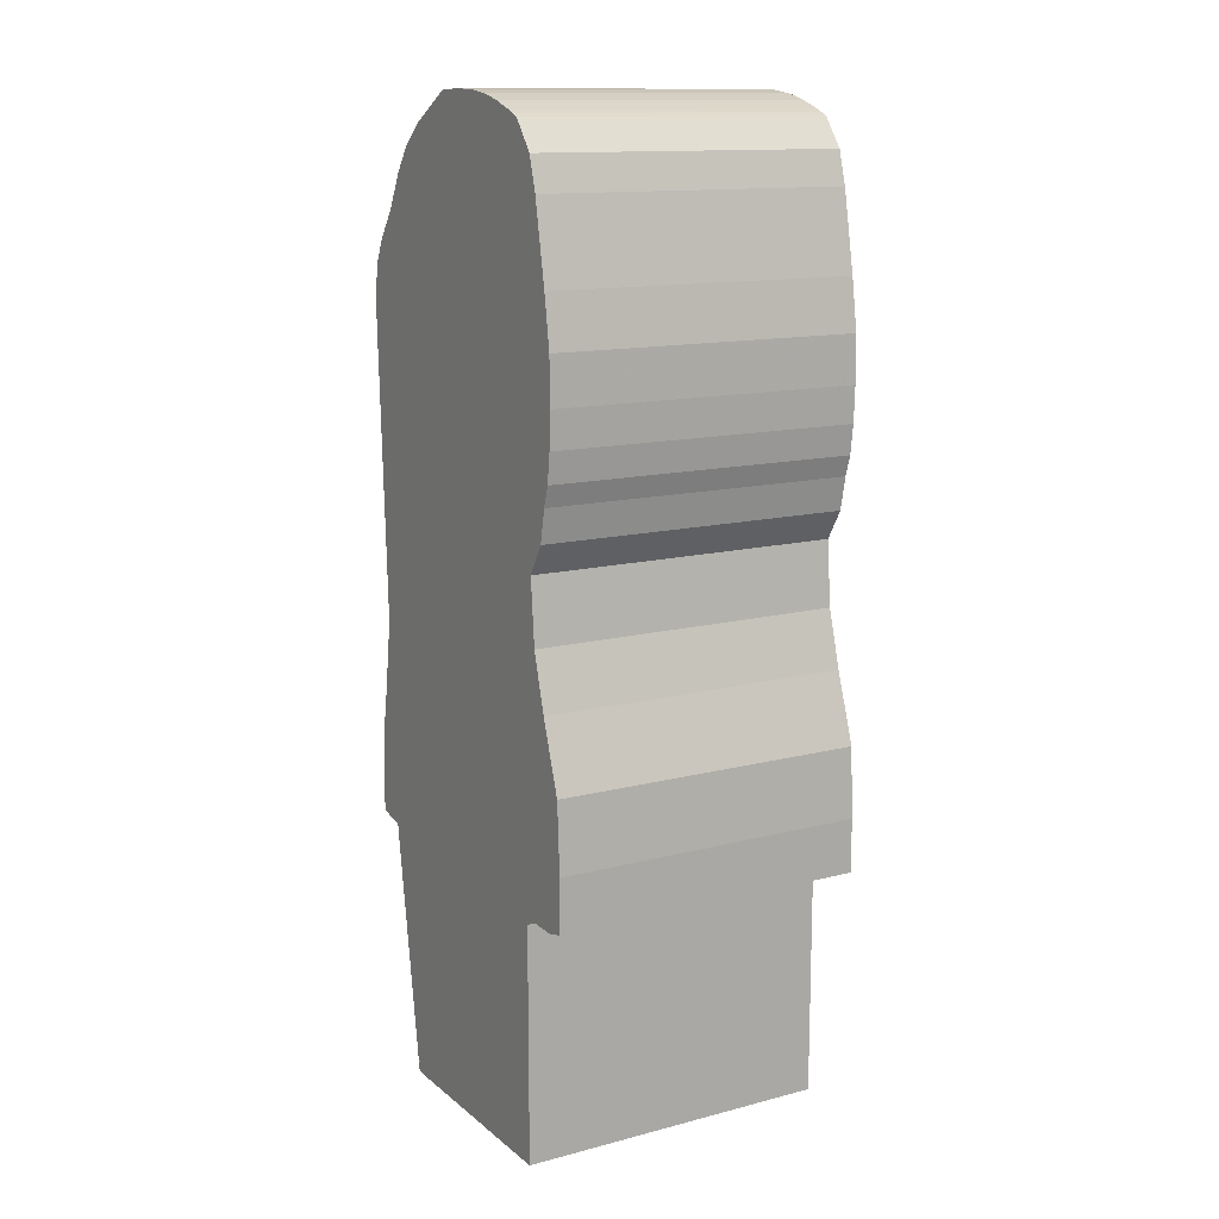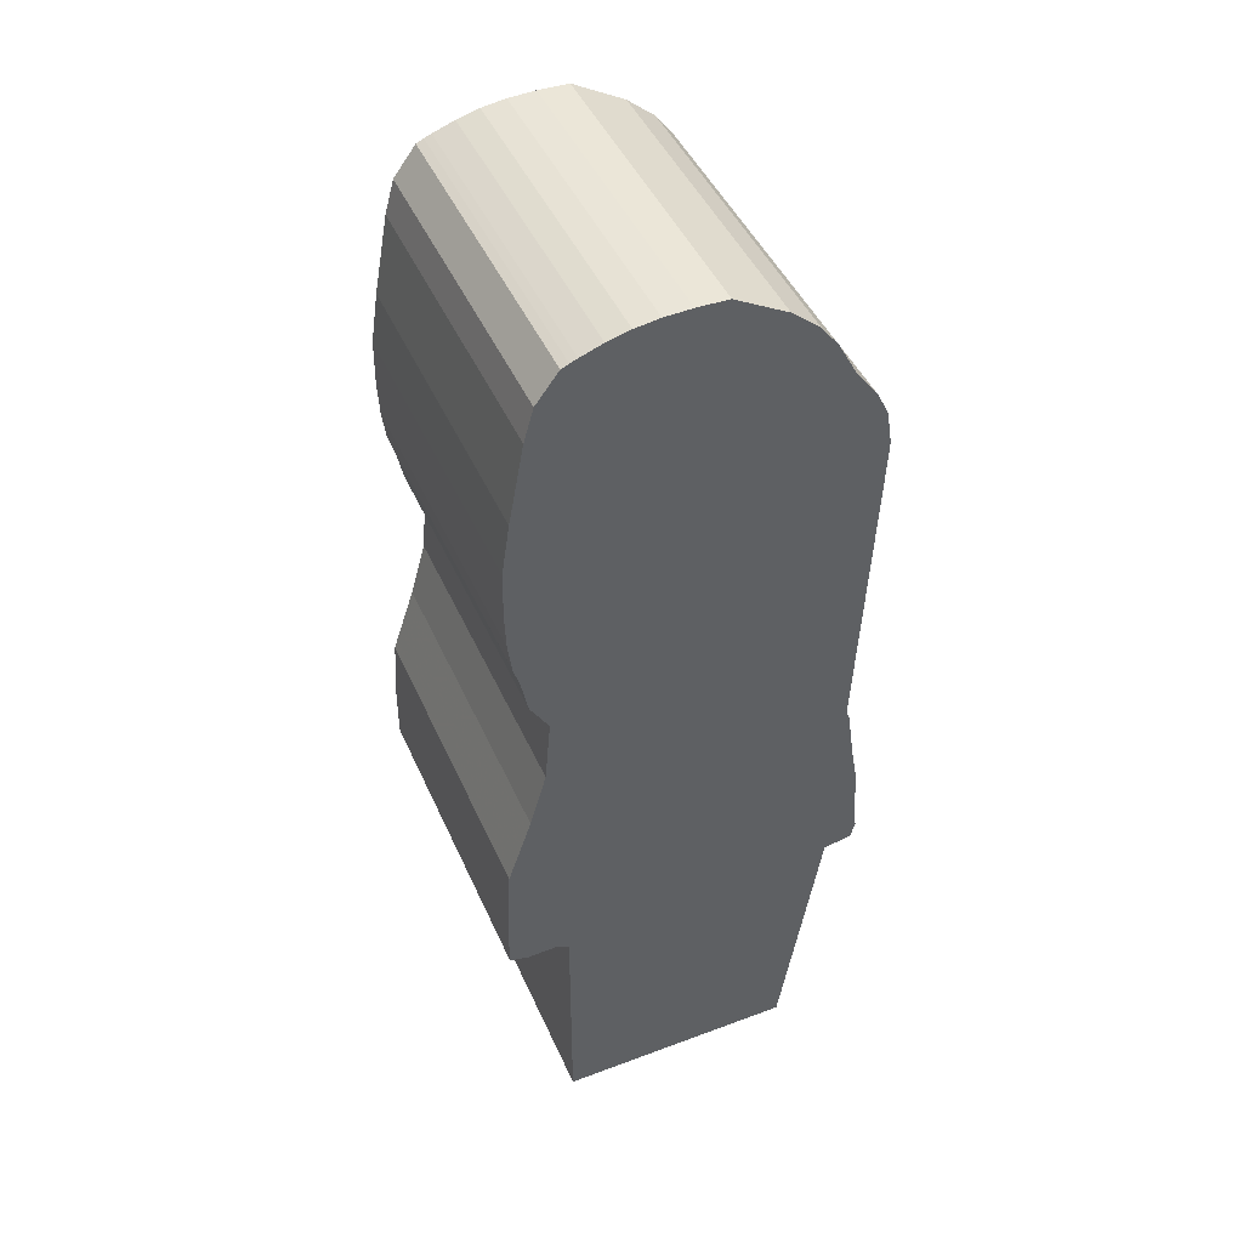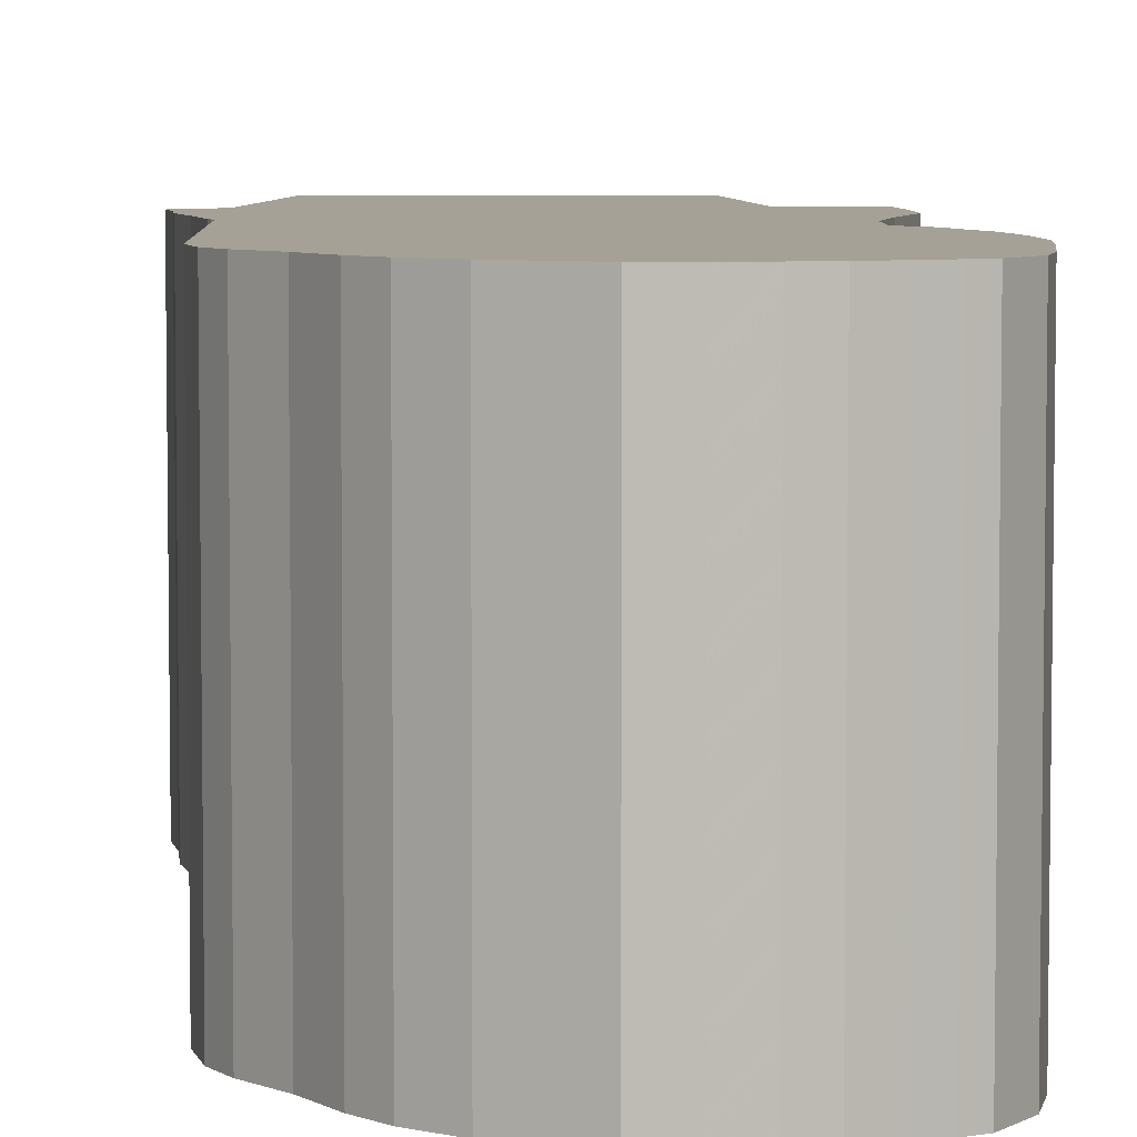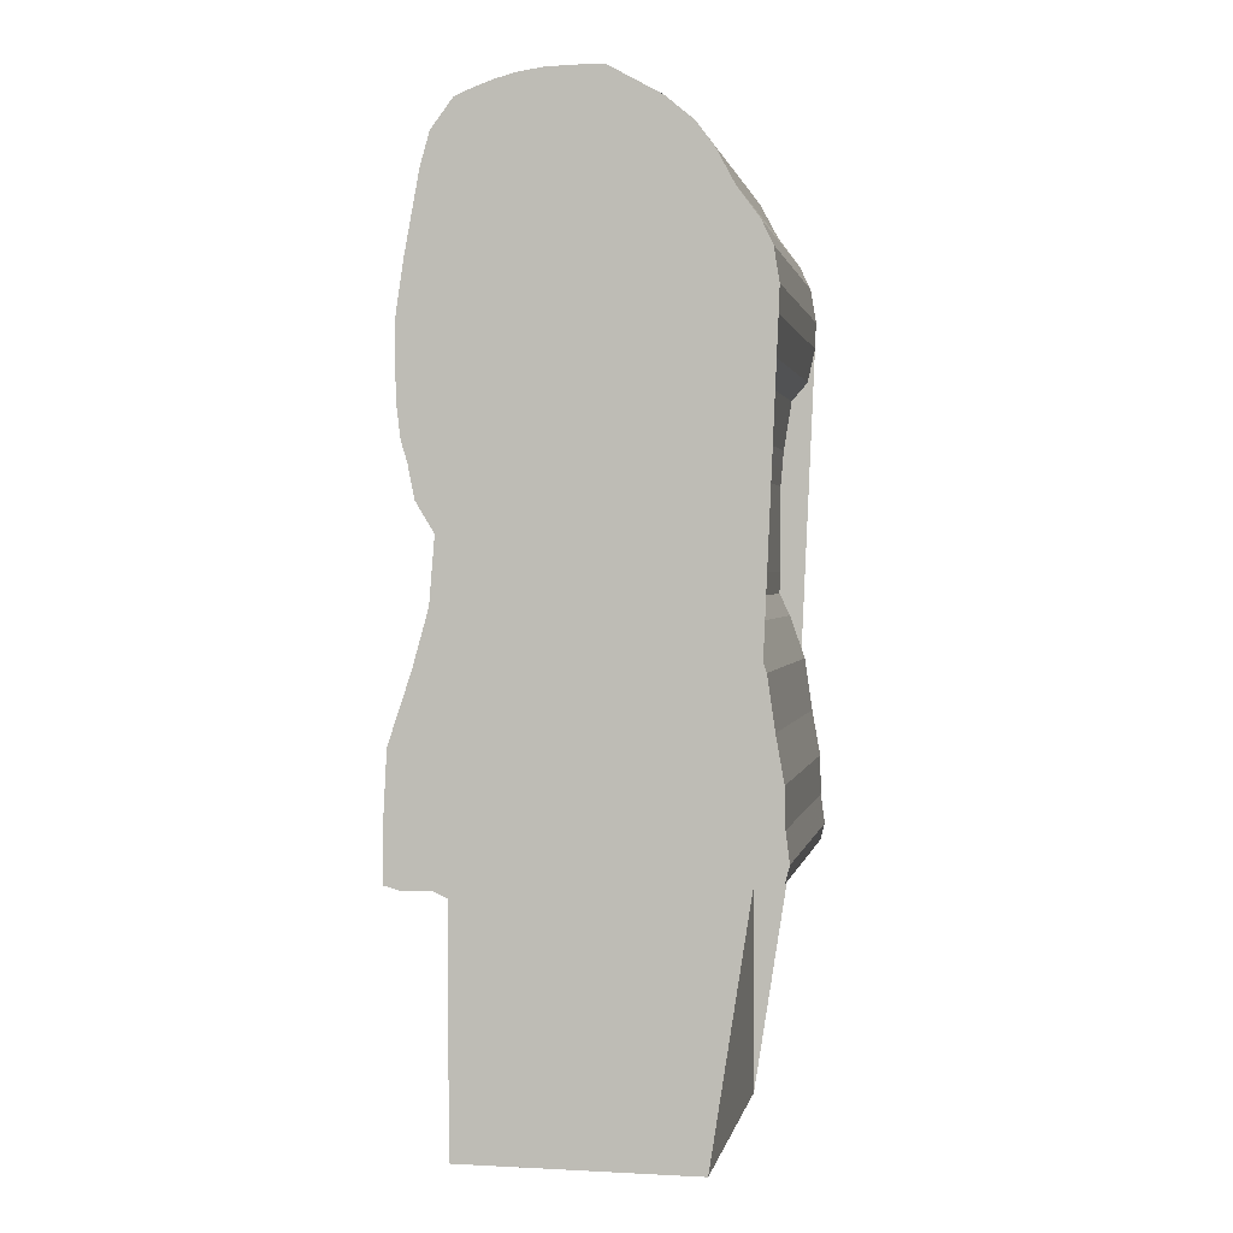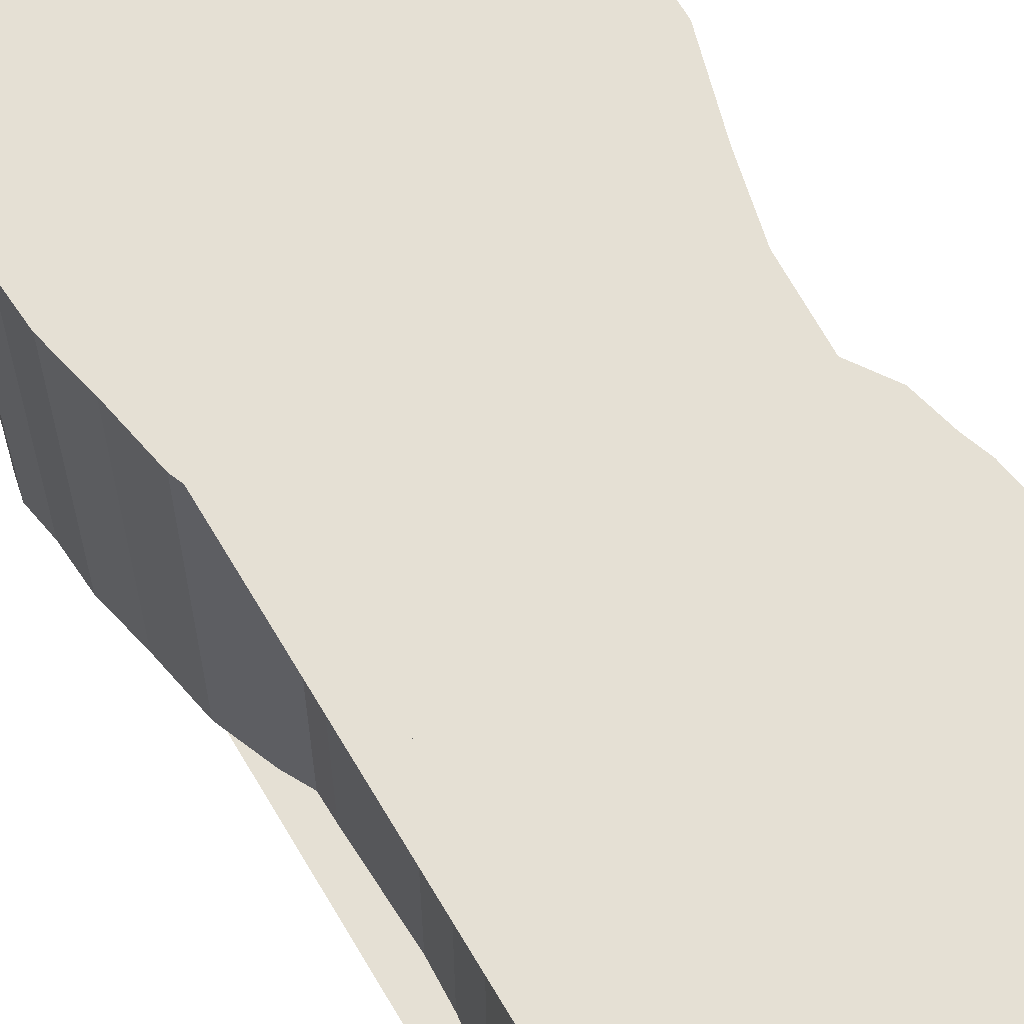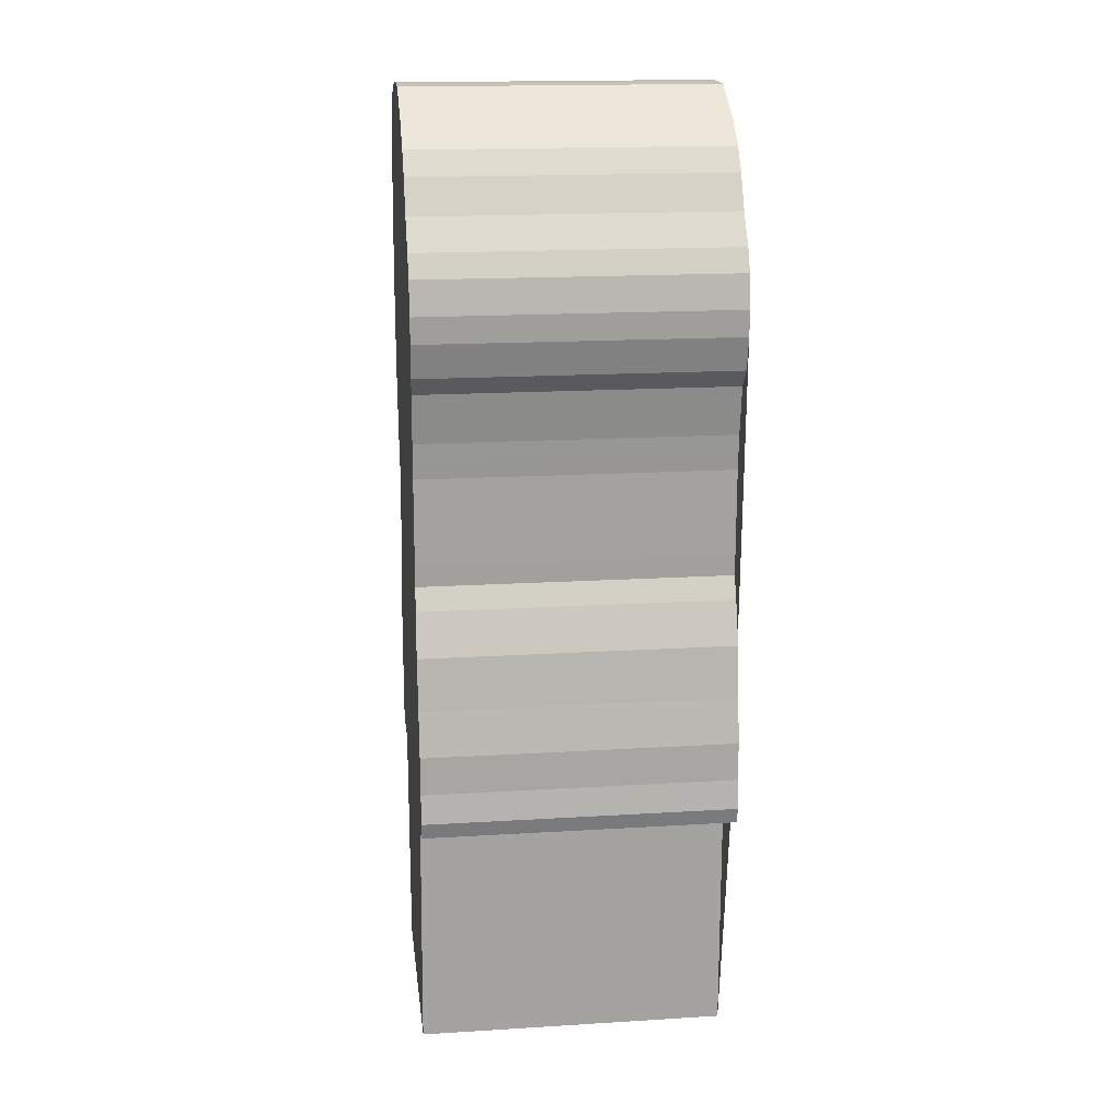
<metadata>
{"format":"obj","ext":"obj","renderer":"f3d","projection":"perspective","resolution":1024,"background":"white","views":[{"elev":13.2,"azim":-120.5,"up":"+Y"},{"elev":45.9,"azim":-23.2,"up":"+Y"},{"elev":6.0,"azim":175.3,"up":"+Z"},{"elev":1.3,"azim":10.8,"up":"+Y"},{"elev":65.7,"azim":147.0,"up":"+Z"},{"elev":17.5,"azim":83.1,"up":"+Y"}]}
</metadata>
<code>
o Plane.000
v -0.2324 -0.3035 -0.2359
v -0.2143 0.259 -0.2359
v -0.2095 0.2204 -0.2359
v 0.1392 0.5811 -0.2359
v -0.145 0.6188 -0.2359
v 0.1899 0.1789 -0.2359
v 0.1939 0.2257 -0.2359
v 0.1553 -0.6295 -0.2359
v 0.1553 -0.2973 -0.2359
v 0.1034 0.6112 -0.2359
v 0.03633 0.6487 -0.2359
v -0.003264 0.6499 -0.2359
v 0.2292 0.4372 -0.2359
v 0.2148 0.4671 -0.2359
v 0.1658 -0.2941 -0.2359
v -0.2013 0.1933 -0.2359
v 0.1619 0.5511 -0.2359
v -0.1737 0.5809 -0.2359
v 0.1893 0.0655 -0.2359
v 0.2433 -0.2892 -0.2359
v 0.2323 -0.1171 -0.2359
v -0.03812 0.6487 -0.2359
v 0.2364 0.3936 -0.2359
v 0.1885 -0.3013 -0.2359
v -0.1925 0.1499 -0.2359
v -0.186 0.5377 -0.2359
v 0.2429 -0.1768 -0.2359
v -0.1685 0.1105 -0.2359
v -0.1529 -0.3172 -0.2359
v -0.1529 -0.6295 -0.2359
v -0.06919 0.6444 -0.2359
v 0.2351 0.3593 -0.2359
v 0.2069 -0.2959 -0.2359
v 0.2441 -0.2279 -0.2359
v -0.2053 0.4342 -0.2359
v -0.1757 0.02516 -0.2359
v -0.09814 0.6369 -0.2359
v -0.2154 0.3674 -0.2359
v -0.1968 -0.04957 -0.2359
v -0.1819 -0.3044 -0.2359
v -0.2078 -0.31 -0.2359
v -0.1262 0.6268 -0.2359
v -0.05642 -0.6295 -0.2359
v -0.2162 0.306 -0.2359
v -0.2273 -0.1404 -0.2359
v -0.1355 0.6231 -0.2359
v 0.2043 0.2907 -0.2359
v 0.2254 0.3153 -0.2359
v 0.1919 0.2018 -0.2359
v 0.1857 0.5067 -0.2359
v 0.2491 -0.2672 -0.2359
v -0.2323 -0.233 -0.2359
v 0.2025 0.007838 -0.2359
v 0.2224 -0.04859 -0.2359
v 0.1886 0.03667 -0.2359
v -0.2324 -0.3035 0.1804
v -0.2143 0.259 0.1804
v -0.2095 0.2204 0.1804
v 0.1392 0.5811 0.1804
v -0.145 0.6188 0.1804
v 0.1899 0.1789 0.1804
v 0.1939 0.2257 0.1804
v 0.1553 -0.6295 0.1804
v 0.1553 -0.2973 0.1804
v 0.1034 0.6112 0.1804
v 0.03633 0.6487 0.1804
v -0.003264 0.6499 0.1804
v 0.2292 0.4372 0.1804
v 0.2148 0.4671 0.1804
v 0.1658 -0.2941 0.1804
v -0.2013 0.1933 0.1804
v 0.1619 0.5511 0.1804
v -0.1737 0.5809 0.1804
v 0.1893 0.0655 0.1804
v 0.2433 -0.2892 0.1804
v 0.2323 -0.1171 0.1804
v -0.03812 0.6487 0.1804
v 0.2364 0.3936 0.1804
v 0.1885 -0.3013 0.1804
v -0.1925 0.1499 0.1804
v -0.186 0.5377 0.1804
v 0.2429 -0.1768 0.1804
v -0.1685 0.1105 0.1804
v -0.1529 -0.3172 0.1804
v -0.1529 -0.6295 0.1804
v -0.06919 0.6444 0.1804
v 0.2351 0.3593 0.1804
v 0.2069 -0.2959 0.1804
v 0.2441 -0.2279 0.1804
v -0.2053 0.4342 0.1804
v -0.1757 0.02516 0.1804
v -0.09814 0.6369 0.1804
v -0.2154 0.3674 0.1804
v -0.1968 -0.04957 0.1804
v -0.1819 -0.3044 0.1804
v -0.2078 -0.31 0.1804
v -0.1262 0.6268 0.1804
v -0.05642 -0.6295 0.1804
v -0.2162 0.306 0.1804
v -0.2273 -0.1404 0.1804
v -0.1355 0.6231 0.1804
v 0.2043 0.2907 0.1804
v 0.2254 0.3153 0.1804
v 0.1919 0.2018 0.1804
v 0.1857 0.5067 0.1804
v 0.2491 -0.2672 0.1804
v -0.2323 -0.233 0.1804
v 0.2025 0.007838 0.1804
v 0.2224 -0.04859 0.1804
v 0.1886 0.03667 0.1804
f 33 24 15 9 8 43 30 29 40 41 1 52 45 39 36 28 25 16 3 2 44 38 35 26 18 5 42 37 31 22 12 11 10 4 17 50 14 13 23 32 48 47 7 49 6 19 55 53 54 21 27 34 51 20
f 42 5 46
f 88 75 106 89 82 76 109 108 110 74 61 104 62 102 103 87 78 68 69 105 72 59 65 66 67 77 86 92 97 60 73 81 90 93 99 57 58 71 80 83 91 94 100 107 56 96 95 84 85 98 63 64 70 79
f 97 101 60
f 32 87 103 48
f 4 59 72 17
f 8 63 98 43
f 26 81 73 18
f 30 85 84 29
f 35 90 81 26
f 36 91 83 28
f 43 98 85 30
f 20 75 88 33
f 3 58 57 2
f 54 109 76 21
f 1 56 107 52
f 27 82 89 34
f 5 60 101 46
f 25 80 71 16
f 18 73 60 5
f 37 92 86 31
f 47 102 62 7
f 55 110 108 53
f 9 64 63 8
f 45 100 94 39
f 29 84 95 40
f 40 95 96 41
f 48 103 102 47
f 23 78 87 32
f 52 107 100 45
f 53 108 109 54
f 7 62 104 49
f 14 69 68 13
f 15 70 64 9
f 41 96 56 1
f 12 67 66 11
f 42 97 92 37
f 16 71 58 3
f 19 74 110 55
f 13 68 78 23
f 50 105 69 14
f 21 76 82 27
f 49 104 61 6
f 46 101 97 42
f 51 106 75 20
f 33 88 79 24
f 6 61 74 19
f 24 79 70 15
f 38 93 90 35
f 31 86 77 22
f 28 83 80 25
f 2 57 99 44
f 39 94 91 36
f 10 65 59 4
f 22 77 67 12
f 34 89 106 51
f 17 72 105 50
f 44 99 93 38
f 11 66 65 10

</code>
